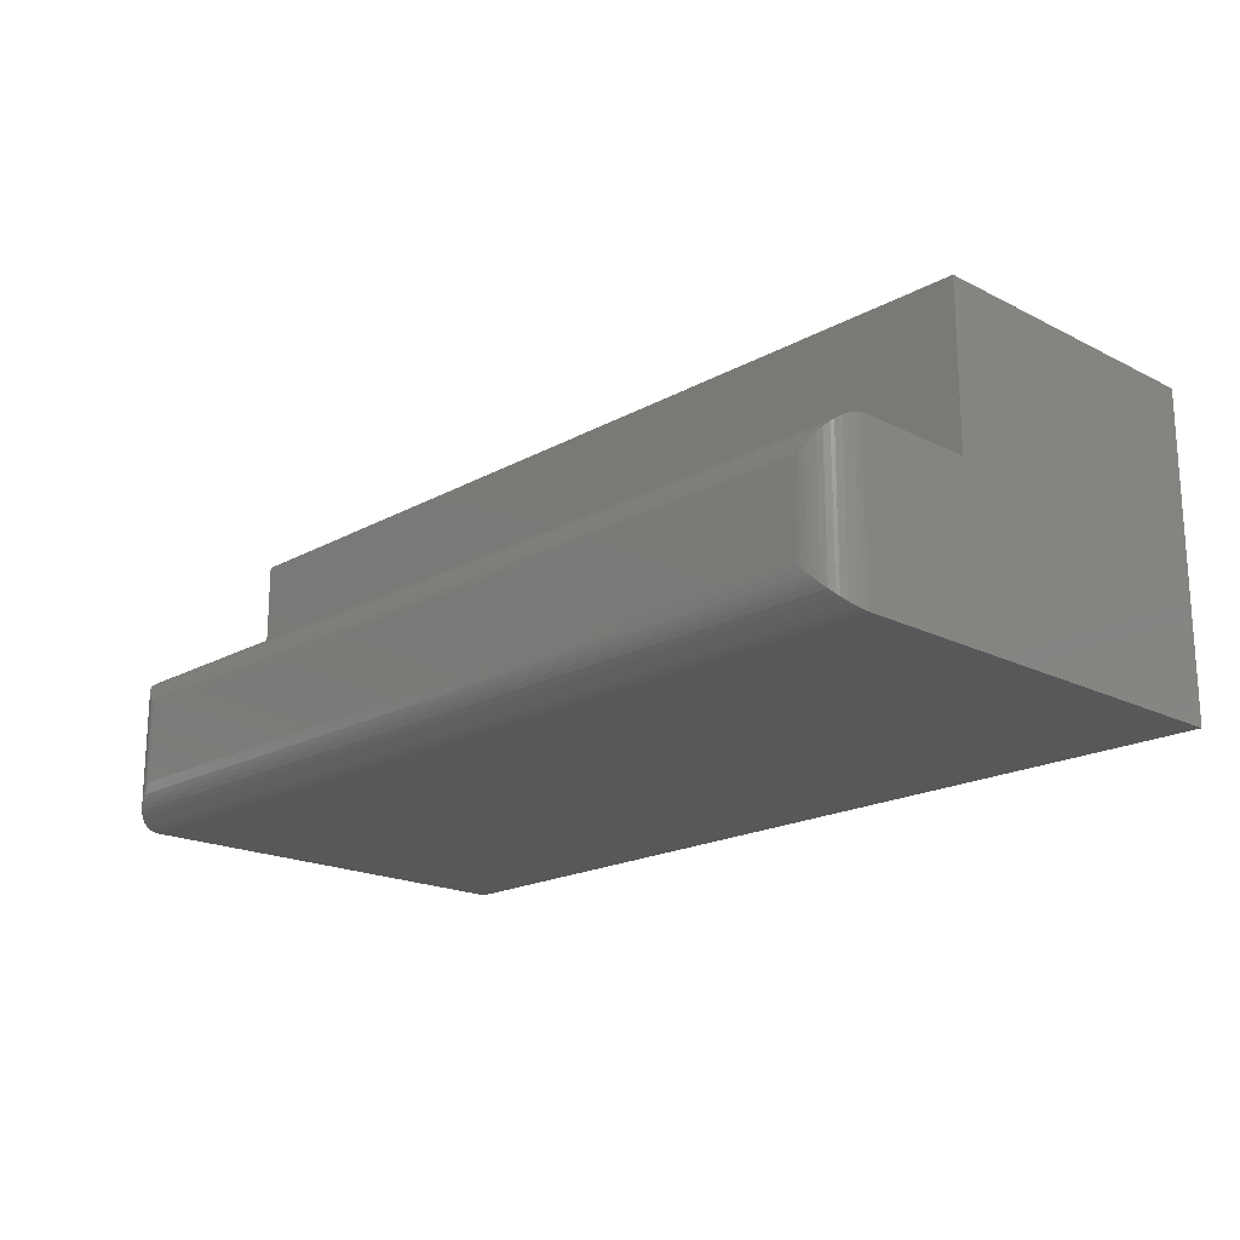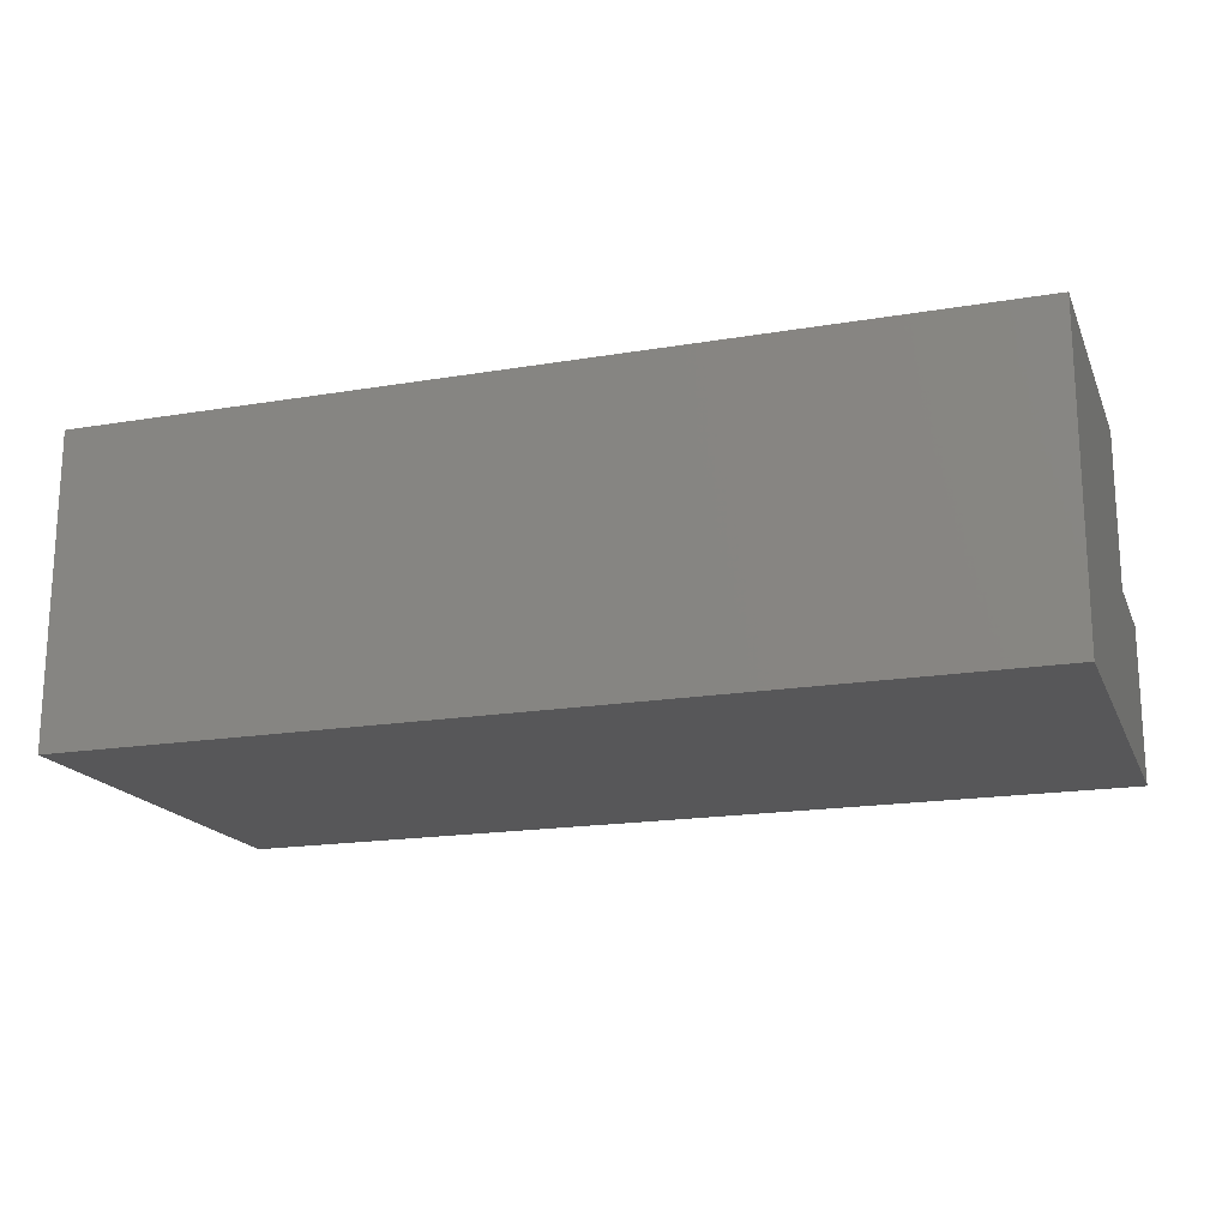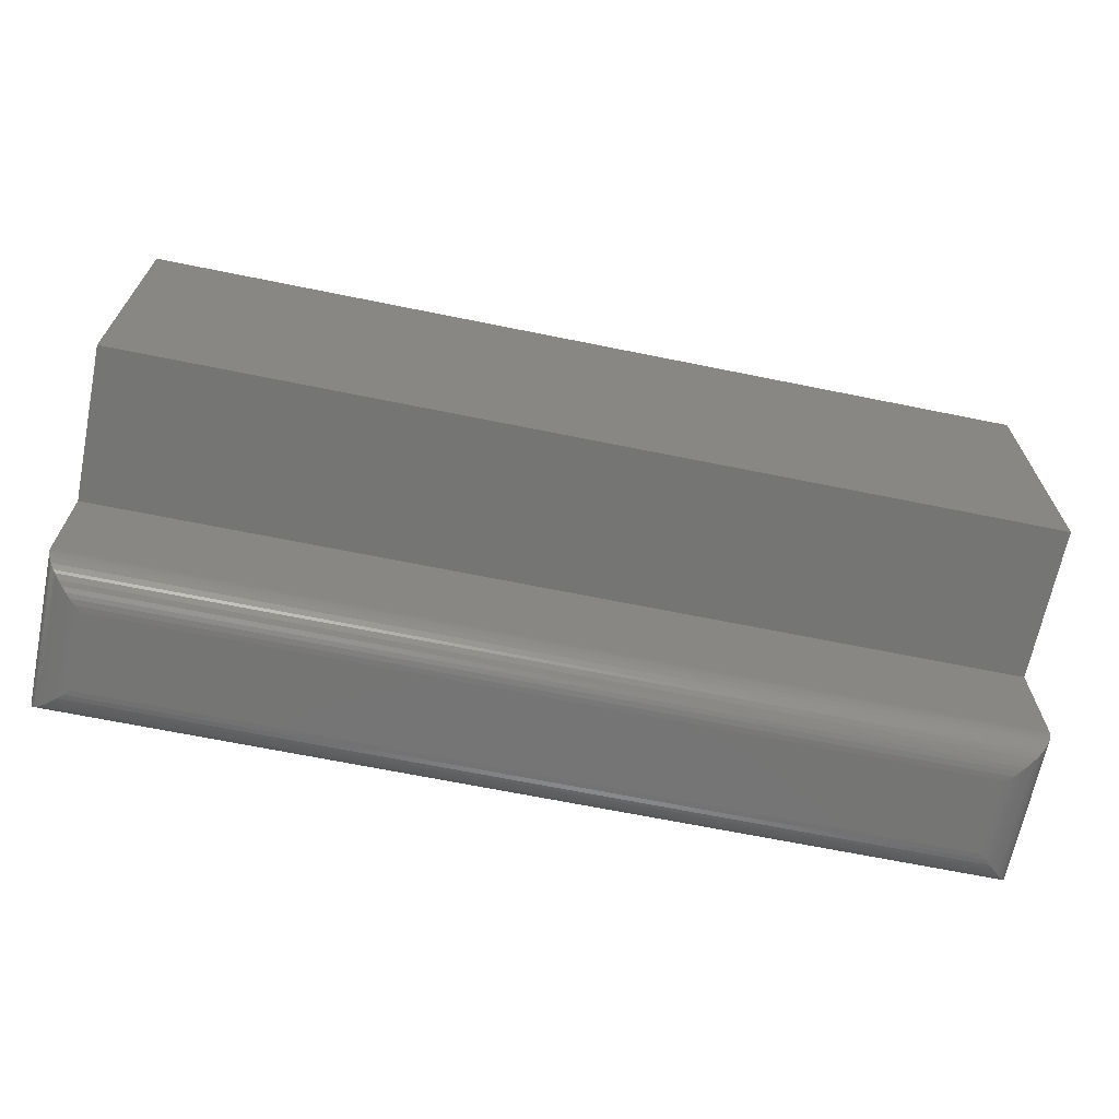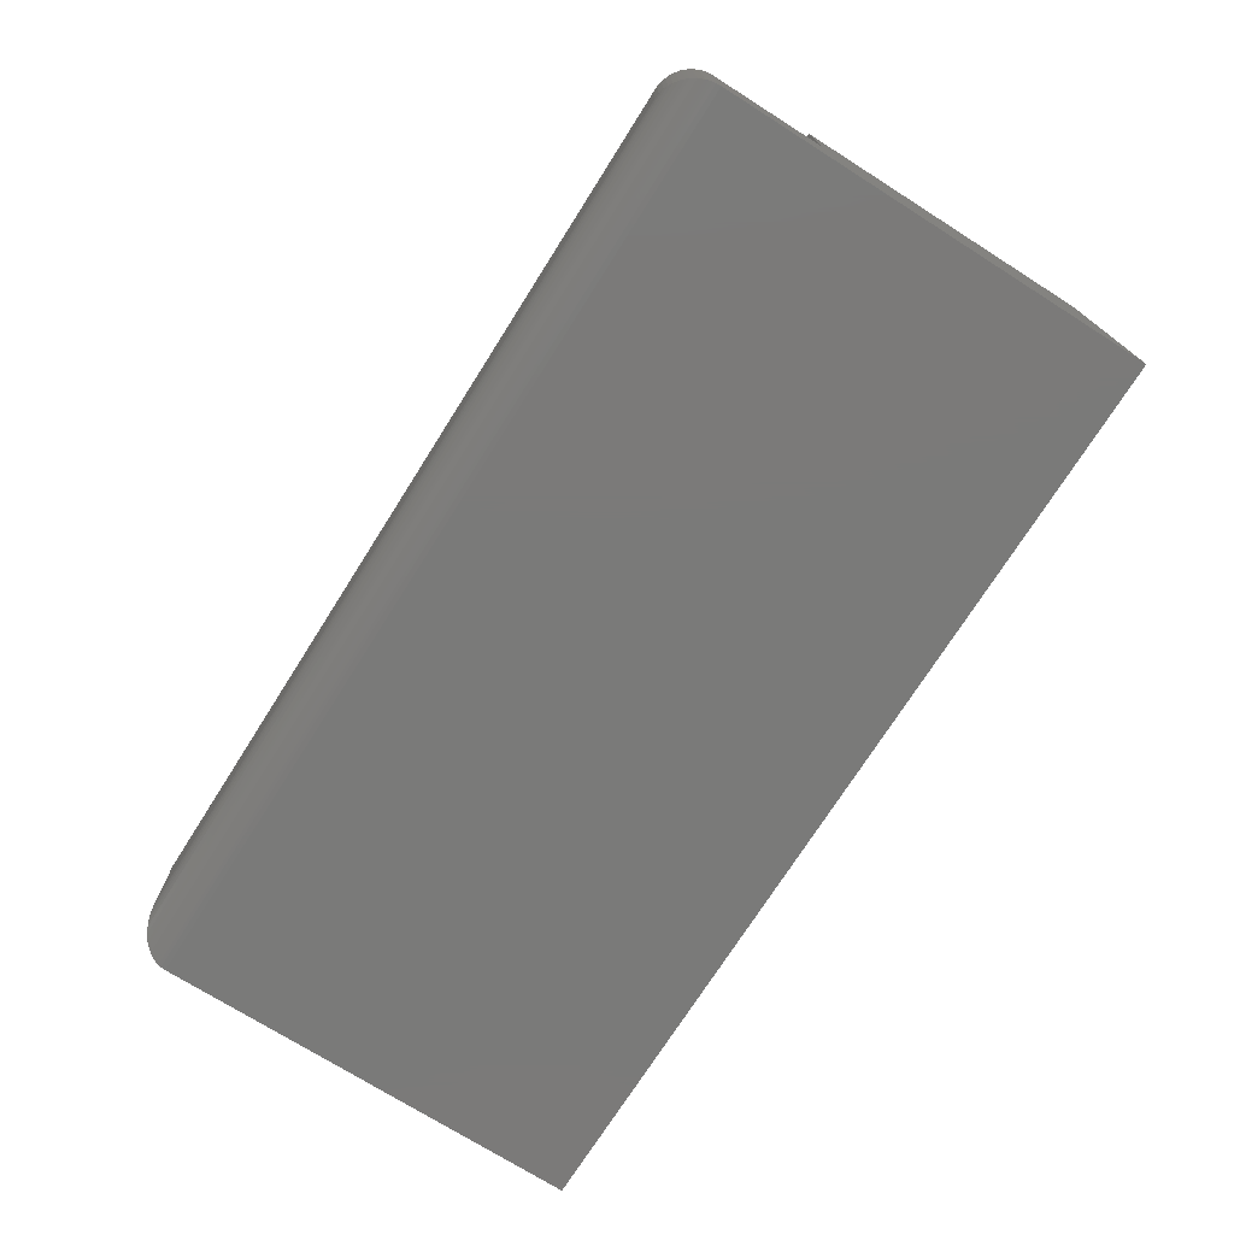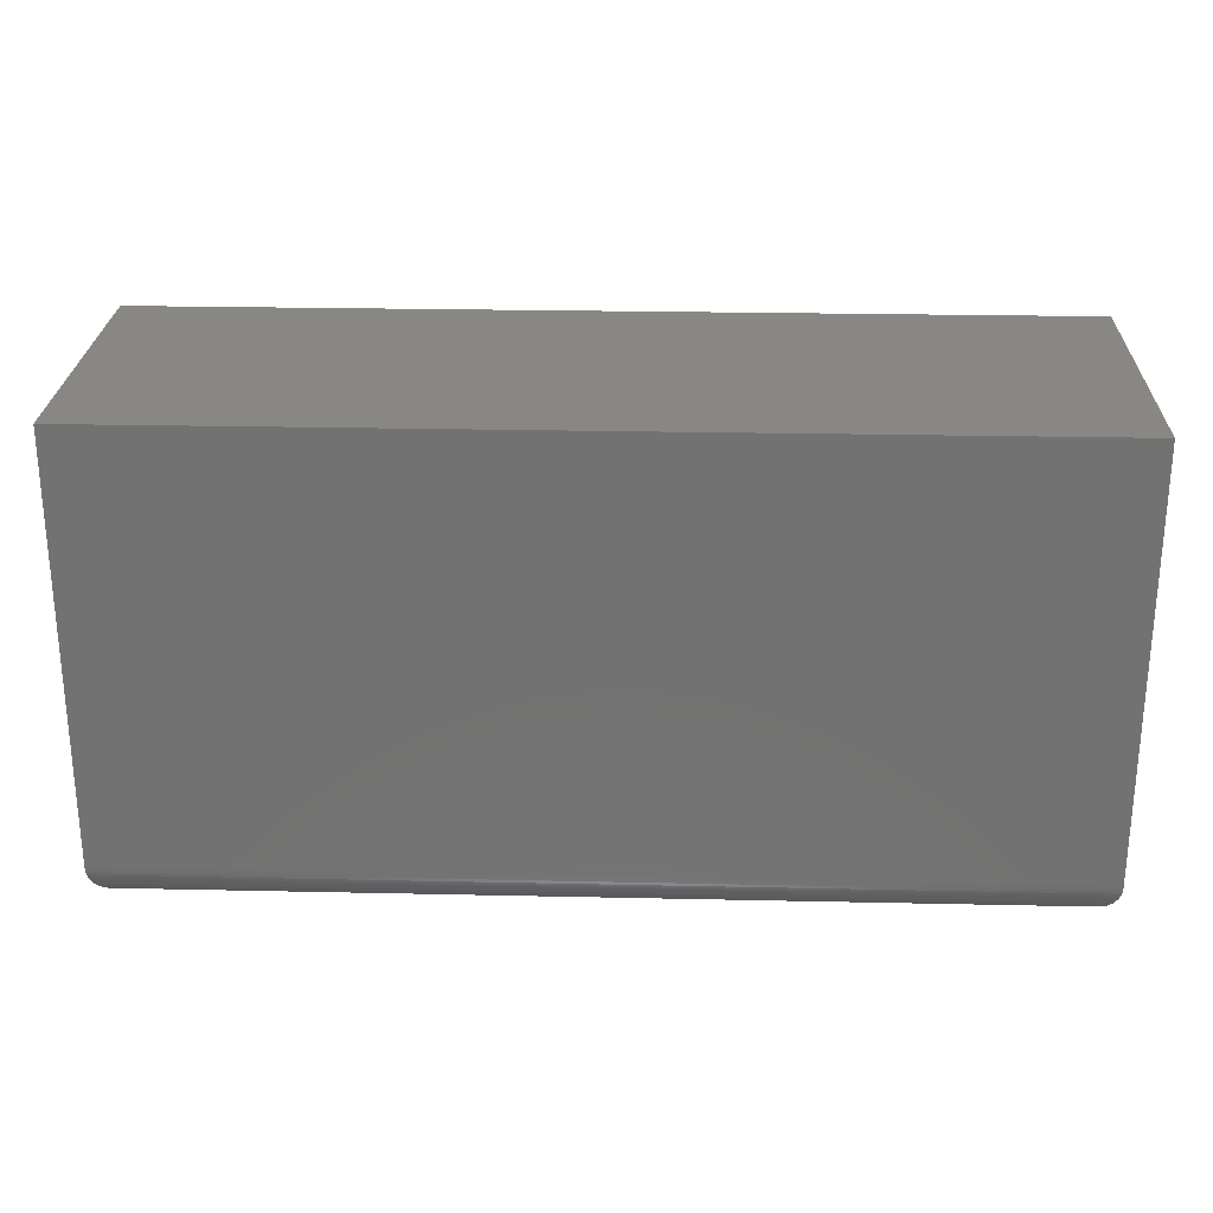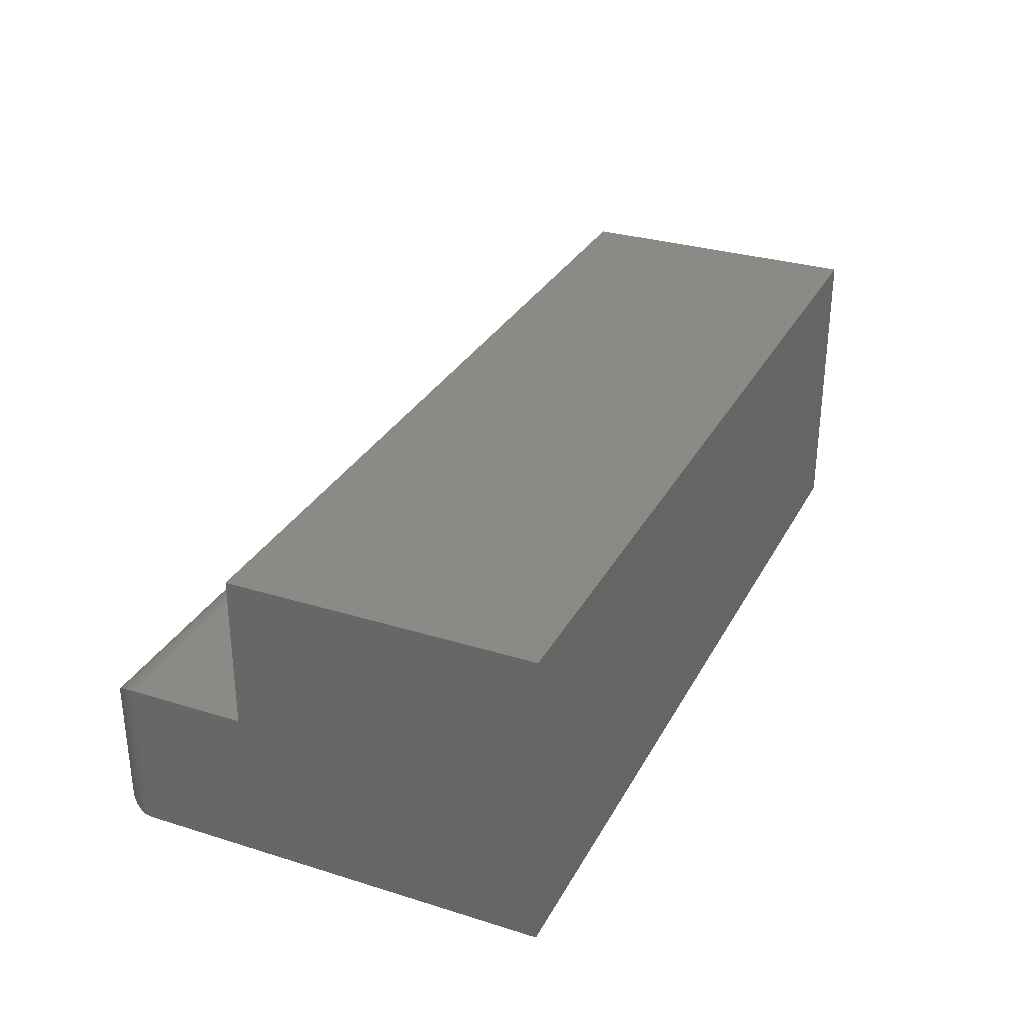
<metadata>
{"format":"stl","ext":"stl","renderer":"f3d","projection":"perspective","resolution":1024,"background":"white","views":[{"elev":-19.0,"azim":46.3,"up":"+Z"},{"elev":-17.9,"azim":-161.8,"up":"+Z"},{"elev":-67.2,"azim":-11.5,"up":"+Y"},{"elev":-73.3,"azim":57.7,"up":"+Z"},{"elev":25.4,"azim":-178.0,"up":"+Y"},{"elev":30.5,"azim":114.1,"up":"+Z"}]}
</metadata>
<code>
# stl→obj: 65 verts, 126 faces
v 0.7188 -0.125 -0.02993
v 0.7232 -0.1247 -0.09817
v 0.7232 -0.1247 -0.02552
v 0.7188 -0.125 -0.09375
v 0.7479 -0.105 -0.1229
v 0.7457 -0.1095 -0.002959
v 0.7457 -0.1095 -0.1207
v 0.7428 -0.1137 -0.005858
v 0.7428 -0.1137 -0.1178
v 0.7412 -0.1155 -0.007523
v 0.7412 -0.1155 -0.1162
v 0.7378 -0.1185 -0.01086
v 0.7378 -0.1185 -0.1128
v 0.7343 -0.1209 -0.01442
v 0.7343 -0.1209 -0.1093
v 0.7309 -0.1225 -0.01778
v 0.7309 -0.1225 -0.1059
v 0.7275 -0.1238 -0.02123
v 0.7275 -0.1238 -0.1025
v 0.75 -0.09375 -0.125
v 0.75 -0.09375 0.001316
v 0.7498 -0.09761 -0.1248
v 0.7498 -0.09761 0.001076
v 0.7493 -0.1001 -0.1243
v 0.7493 -0.1001 0.0006609
v 0.7487 -0.1025 -0.1237
v 0.7487 -0.1025 5.515e-05
v 0.7479 -0.105 -0.0007649
v 0.03125 -0.125 -0.09375
v 0.02683 -0.1247 -0.02552
v 0.02683 -0.1247 -0.09817
v 0.03125 -0.125 -0.02993
v 0.002081 -0.105 -0.0007649
v 0.004275 -0.1095 -0.1207
v 0.004275 -0.1095 -0.002959
v 0.007174 -0.1137 -0.1178
v 0.007174 -0.1137 -0.005858
v 0.008839 -0.1155 -0.1162
v 0.008839 -0.1155 -0.007523
v 0.01217 -0.1185 -0.1128
v 0.01217 -0.1185 -0.01086
v 0.01574 -0.1209 -0.1093
v 0.01574 -0.1209 -0.01442
v 0.0191 -0.1225 -0.1059
v 0.0191 -0.1225 -0.01778
v 0.02255 -0.1238 -0.1025
v 0.02255 -0.1238 -0.02123
v 7.735e-18 -0.09375 0.001316
v 0 -0.09375 -0.125
v 0.0002397 -0.09761 0.001076
v 0.0002397 -0.09761 -0.1248
v 0.0006549 -0.1001 0.0006609
v 0.0006549 -0.1001 -0.1243
v 0.001261 -0.1025 5.515e-05
v 0.001261 -0.1025 -0.1237
v 0.002081 -0.105 -0.1229
v 0 0.25 -0.125
v 7.735e-18 7.012e-18 0.001316
v 7.735e-18 0.25 0.001316
v 0.75 0.25 0.1276
v 0.75 1.402e-17 0.1276
v 0.75 0.25 -0.125
v 0.75 7.012e-18 0.001316
v 1.547e-17 0.25 0.1276
v 1.547e-17 1.402e-17 0.1276
f 1 2 3
f 1 4 2
f 5 6 7
f 7 6 8
f 7 8 9
f 9 8 10
f 9 10 11
f 11 10 12
f 11 12 13
f 13 12 14
f 13 14 15
f 15 14 16
f 15 16 17
f 17 16 18
f 17 18 19
f 19 18 3
f 19 3 2
f 20 21 22
f 22 21 23
f 22 23 24
f 24 23 25
f 24 25 26
f 26 25 27
f 26 27 5
f 5 27 28
f 5 28 6
f 29 30 31
f 29 32 30
f 33 34 35
f 35 34 36
f 35 36 37
f 37 36 38
f 37 38 39
f 39 38 40
f 39 40 41
f 41 40 42
f 41 42 43
f 43 42 44
f 43 44 45
f 45 44 46
f 45 46 47
f 47 46 31
f 47 31 30
f 48 49 50
f 50 49 51
f 50 51 52
f 52 51 53
f 52 53 54
f 54 53 55
f 54 55 33
f 33 55 56
f 33 56 34
f 4 31 2
f 4 29 31
f 56 7 34
f 34 7 9
f 34 9 36
f 36 9 11
f 36 11 38
f 38 11 13
f 38 13 40
f 40 13 15
f 40 15 42
f 42 15 17
f 42 17 44
f 44 17 19
f 44 19 46
f 46 19 2
f 46 2 31
f 49 20 51
f 51 20 22
f 51 22 53
f 53 22 24
f 53 24 55
f 55 24 26
f 55 26 56
f 56 26 5
f 56 5 7
f 49 48 57
f 57 48 58
f 57 58 59
f 60 61 62
f 62 61 63
f 62 63 20
f 20 63 21
f 49 57 20
f 20 57 62
f 60 64 61
f 61 64 65
f 57 59 62
f 62 59 64
f 62 64 60
f 58 63 65
f 65 63 61
f 21 63 48
f 48 63 58
f 65 64 58
f 58 64 59
f 29 4 32
f 32 4 1
f 32 3 30
f 32 1 3
f 28 35 6
f 6 35 37
f 6 37 8
f 8 37 39
f 8 39 10
f 10 39 41
f 10 41 12
f 12 41 43
f 12 43 14
f 14 43 45
f 14 45 16
f 16 45 47
f 16 47 18
f 18 47 30
f 18 30 3
f 21 48 23
f 23 48 50
f 23 50 25
f 25 50 52
f 25 52 27
f 27 52 54
f 27 54 28
f 28 54 33
f 28 33 35

</code>
